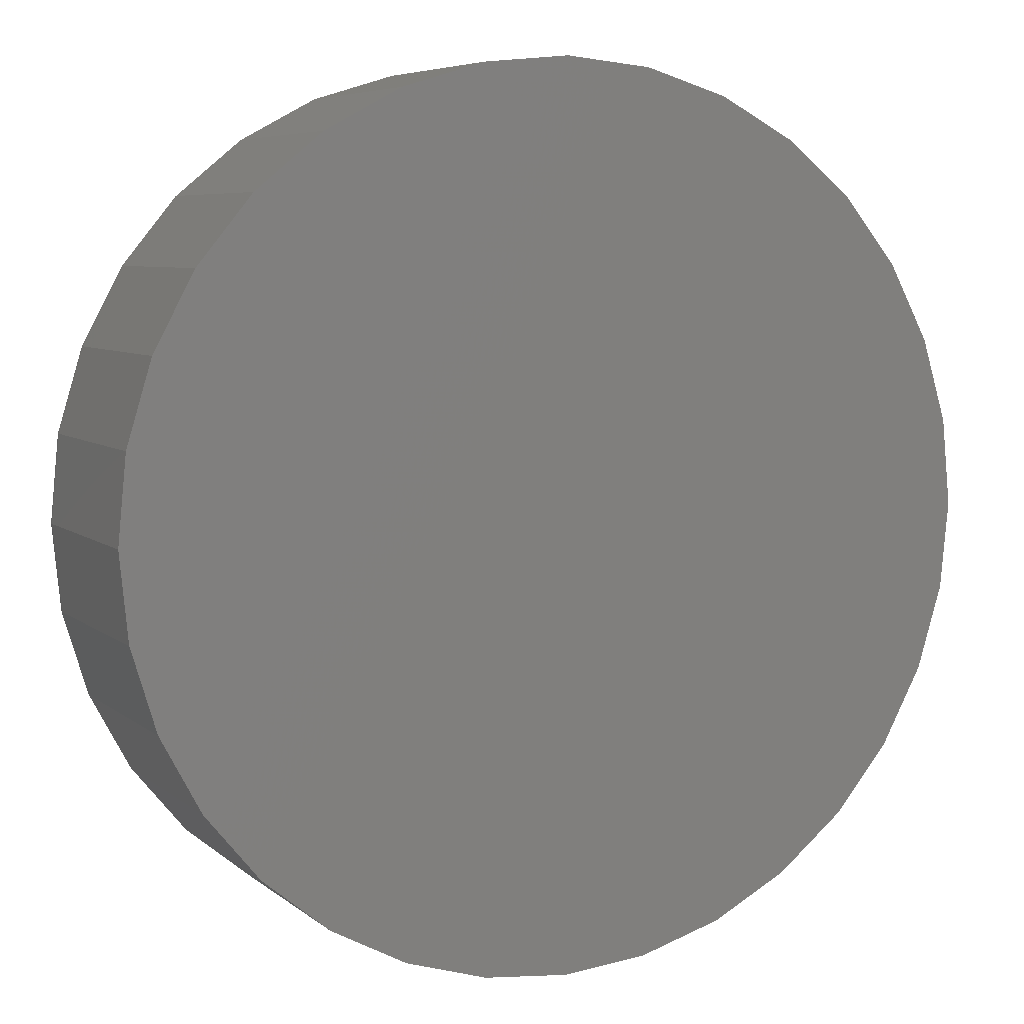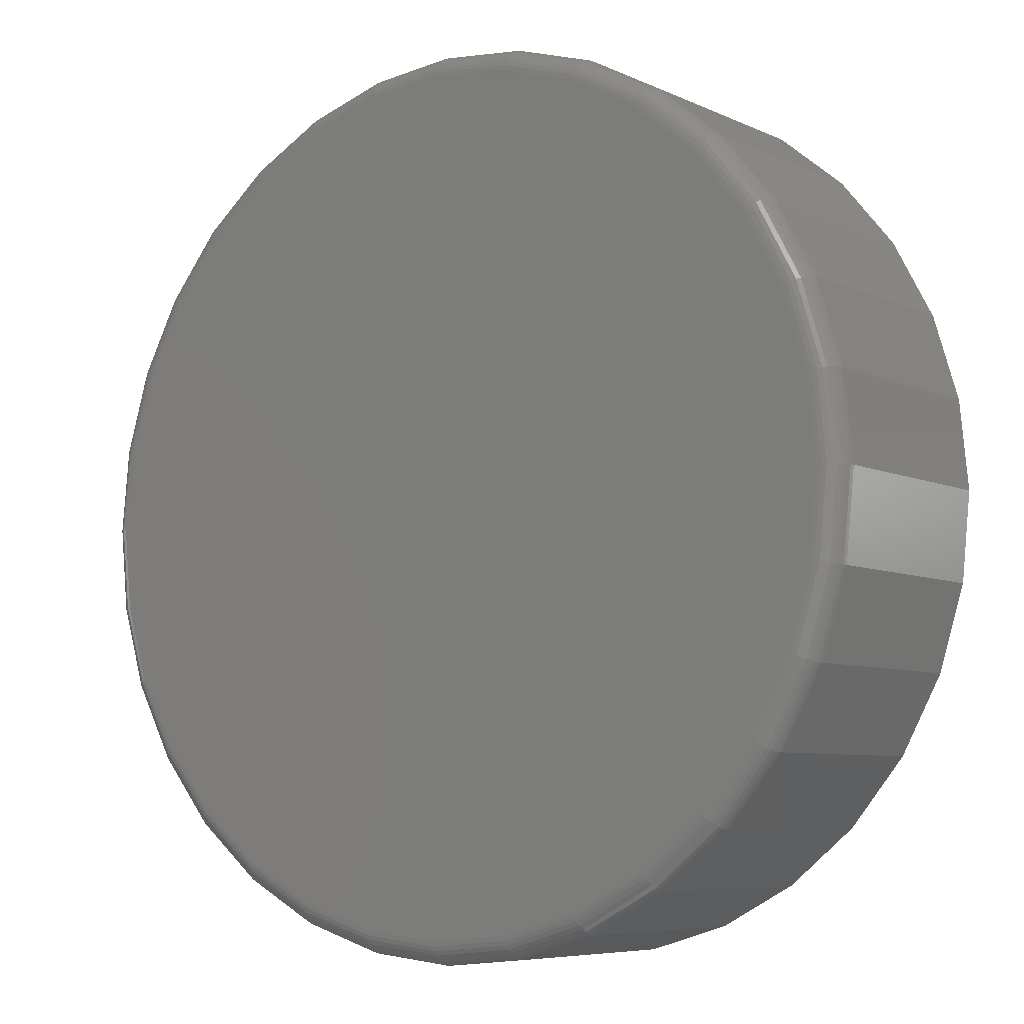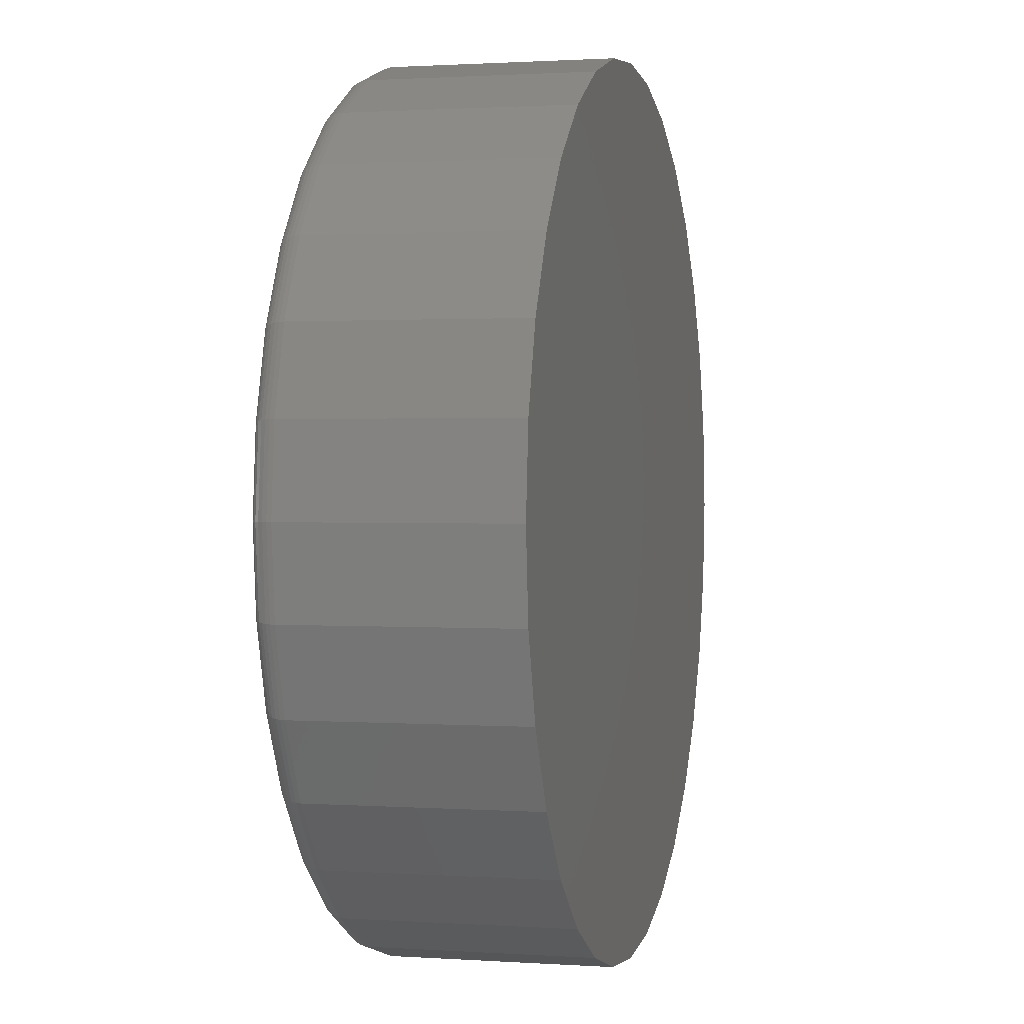
<metadata>
{"format":"stl","ext":"stl","renderer":"f3d","projection":"perspective","resolution":1024,"background":"white","views":[{"elev":6.3,"azim":-25.7,"up":"+Y"},{"elev":-6.8,"azim":-143.0,"up":"+Y"},{"elev":1.2,"azim":-76.1,"up":"+Y"}]}
</metadata>
<code>
# stl→obj: 320 verts, 636 faces
v 0.007895 0.4187 0
v 0.08957 0.4106 0
v -0.07378 0.4106 0
v 0.007895 -0.4187 0
v -0.07378 -0.4106 0
v 0.08957 -0.4106 0
v -0.1523 -0.3868 0
v 0.1681 -0.3868 0
v -0.2247 -0.3481 0
v 0.2405 -0.3481 0
v -0.2881 -0.296 0
v 0.3039 -0.296 0
v -0.3402 -0.2326 0
v 0.356 -0.2326 0
v -0.3789 -0.1602 0
v 0.3947 -0.1602 0
v -0.4027 -0.08168 0
v 0.4185 -0.08168 0
v -0.4108 -1.417e-16 0
v 0.4266 -4.815e-16 0
v -0.4027 0.08168 0
v 0.4185 0.08168 0
v -0.3789 0.1602 0
v 0.3947 0.1602 0
v -0.3402 0.2326 0
v 0.356 0.2326 0
v -0.2881 0.296 0
v 0.3039 0.296 0
v -0.2247 0.3481 0
v 0.2405 0.3481 0
v -0.1523 0.3868 0
v 0.1681 0.3868 0
v 0.45 -5.009e-16 0.02344
v 0.45 0 0.2422
v 0.4415 -0.08625 0.02344
v 0.4415 -0.08625 0.2422
v 0.4163 -0.1692 0.02344
v 0.4163 -0.1692 0.2422
v 0.3755 -0.2456 0.02344
v 0.3755 -0.2456 0.2422
v 0.3205 -0.3126 0.02344
v 0.3205 -0.3126 0.2422
v 0.2535 -0.3676 0.02344
v 0.2535 -0.3676 0.2422
v 0.1771 -0.4085 0.02344
v 0.1771 -0.4085 0.2422
v 0.09415 -0.4336 0.02344
v 0.09415 -0.4336 0.2422
v 0.007895 -0.4421 0.02344
v 0.007895 -0.4421 0.2422
v -0.07836 -0.4336 0.02344
v -0.07836 -0.4336 0.2422
v -0.1613 -0.4085 0.02344
v -0.1613 -0.4085 0.2422
v -0.2377 -0.3676 0.02344
v -0.2377 -0.3676 0.2422
v -0.3047 -0.3126 0.02344
v -0.3047 -0.3126 0.2422
v -0.3597 -0.2456 0.02344
v -0.3597 -0.2456 0.2422
v -0.4006 -0.1692 0.02344
v -0.4006 -0.1692 0.2422
v -0.4257 -0.08625 0.02344
v -0.4257 -0.08625 0.2422
v -0.4342 -1.422e-16 0.02344
v -0.4342 5.414e-17 0.2422
v -0.4257 0.08625 0.02344
v -0.4257 0.08625 0.2422
v -0.4006 0.1692 0.02344
v -0.4006 0.1692 0.2422
v -0.3597 0.2456 0.02344
v -0.3597 0.2456 0.2422
v -0.3047 0.3126 0.02344
v -0.3047 0.3126 0.2422
v -0.2377 0.3676 0.02344
v -0.2377 0.3676 0.2422
v -0.1613 0.4085 0.02344
v -0.1613 0.4085 0.2422
v -0.07836 0.4336 0.02344
v -0.07836 0.4336 0.2422
v 0.007895 0.4421 0.02344
v 0.007895 0.4421 0.2422
v 0.09415 0.4336 0.02344
v 0.09415 0.4336 0.2422
v 0.1771 0.4085 0.02344
v 0.1771 0.4085 0.2422
v 0.2535 0.3676 0.02344
v 0.2535 0.3676 0.2422
v 0.3205 0.3126 0.02344
v 0.3205 0.3126 0.2422
v 0.3755 0.2456 0.02344
v 0.3755 0.2456 0.2422
v 0.4163 0.1692 0.02344
v 0.4163 0.1692 0.2422
v 0.4415 0.08625 0.02344
v 0.4415 0.08625 0.2422
v 0.4495 -8.327e-17 0.01887
v 0.4411 -0.08616 0.01887
v 0.4482 -8.327e-17 0.01447
v 0.4398 -0.0859 0.01447
v 0.4461 -5.551e-17 0.01042
v 0.4376 -0.08548 0.01042
v 0.4431 -8.327e-17 0.006865
v 0.4348 -0.08491 0.006865
v 0.4396 -5.551e-17 0.00395
v 0.4313 -0.08422 0.00395
v 0.4355 -8.327e-17 0.001784
v 0.4273 -0.08343 0.001784
v 0.4311 -2.776e-17 0.0004503
v 0.423 -0.08257 0.0004503
v -0.4253 -0.08616 0.01887
v -0.4338 -8.327e-17 0.01887
v -0.424 -0.0859 0.01447
v -0.4324 -8.327e-17 0.01447
v -0.4218 -0.08548 0.01042
v -0.4303 -1.11e-16 0.01042
v -0.419 -0.08491 0.006865
v -0.4273 -8.327e-17 0.006865
v -0.4155 -0.08422 0.00395
v -0.4238 -1.11e-16 0.00395
v -0.4115 -0.08343 0.001784
v -0.4197 -8.327e-17 0.001784
v -0.4072 -0.08257 0.0004503
v -0.4153 -1.11e-16 0.0004503
v -0.4001 -0.169 0.01887
v -0.3989 -0.1685 0.01447
v -0.3969 -0.1677 0.01042
v -0.3942 -0.1666 0.006865
v -0.3909 -0.1652 0.00395
v -0.3872 -0.1636 0.001784
v -0.3831 -0.162 0.0004503
v -0.3593 -0.2454 0.01887
v -0.3582 -0.2446 0.01447
v -0.3564 -0.2434 0.01042
v -0.354 -0.2418 0.006865
v -0.351 -0.2398 0.00395
v -0.3477 -0.2376 0.001784
v -0.344 -0.2351 0.0004503
v -0.3044 -0.3123 0.01887
v -0.3035 -0.3114 0.01447
v -0.3019 -0.3098 0.01042
v -0.2999 -0.3078 0.006865
v -0.2974 -0.3053 0.00395
v -0.2945 -0.3024 0.001784
v -0.2914 -0.2993 0.0004503
v -0.2375 -0.3672 0.01887
v -0.2367 -0.3661 0.01447
v -0.2355 -0.3643 0.01042
v -0.2339 -0.3619 0.006865
v -0.2319 -0.3589 0.00395
v -0.2297 -0.3556 0.001784
v -0.2272 -0.3519 0.0004503
v -0.1611 -0.408 0.01887
v -0.1606 -0.4068 0.01447
v -0.1598 -0.4048 0.01042
v -0.1587 -0.4021 0.006865
v -0.1573 -0.3988 0.00395
v -0.1558 -0.3951 0.001784
v -0.1541 -0.391 0.0004503
v -0.07827 -0.4332 0.01887
v -0.07801 -0.4319 0.01447
v -0.07759 -0.4297 0.01042
v -0.07702 -0.4269 0.006865
v -0.07632 -0.4234 0.00395
v -0.07553 -0.4194 0.001784
v -0.07468 -0.4151 0.0004503
v 0.007895 -0.4417 0.01887
v 0.007895 -0.4403 0.01447
v 0.007895 -0.4382 0.01042
v 0.007895 -0.4352 0.006865
v 0.007895 -0.4317 0.00395
v 0.007895 -0.4276 0.001784
v 0.007895 -0.4232 0.0004503
v 0.09406 -0.4332 0.01887
v 0.0938 -0.4319 0.01447
v 0.09337 -0.4297 0.01042
v 0.09281 -0.4269 0.006865
v 0.09211 -0.4234 0.00395
v 0.09132 -0.4194 0.001784
v 0.09046 -0.4151 0.0004503
v 0.1769 -0.408 0.01887
v 0.1764 -0.4068 0.01447
v 0.1756 -0.4048 0.01042
v 0.1745 -0.4021 0.006865
v 0.1731 -0.3988 0.00395
v 0.1715 -0.3951 0.001784
v 0.1699 -0.391 0.0004503
v 0.2533 -0.3672 0.01887
v 0.2525 -0.3661 0.01447
v 0.2513 -0.3643 0.01042
v 0.2497 -0.3619 0.006865
v 0.2477 -0.3589 0.00395
v 0.2455 -0.3556 0.001784
v 0.243 -0.3519 0.0004503
v 0.3202 -0.3123 0.01887
v 0.3192 -0.3114 0.01447
v 0.3177 -0.3098 0.01042
v 0.3157 -0.3078 0.006865
v 0.3131 -0.3053 0.00395
v 0.3103 -0.3024 0.001784
v 0.3072 -0.2993 0.0004503
v 0.3751 -0.2454 0.01887
v 0.374 -0.2446 0.01447
v 0.3722 -0.2434 0.01042
v 0.3698 -0.2418 0.006865
v 0.3668 -0.2398 0.00395
v 0.3635 -0.2376 0.001784
v 0.3598 -0.2351 0.0004503
v 0.4159 -0.169 0.01887
v 0.4147 -0.1685 0.01447
v 0.4127 -0.1677 0.01042
v 0.41 -0.1666 0.006865
v 0.4067 -0.1652 0.00395
v 0.403 -0.1636 0.001784
v 0.3989 -0.162 0.0004503
v -0.4253 0.08616 0.01887
v -0.424 0.0859 0.01447
v -0.4218 0.08548 0.01042
v -0.419 0.08491 0.006865
v -0.4155 0.08422 0.00395
v -0.4115 0.08343 0.001784
v -0.4072 0.08257 0.0004503
v 0.4411 0.08616 0.01887
v 0.4398 0.0859 0.01447
v 0.4376 0.08548 0.01042
v 0.4348 0.08491 0.006865
v 0.4313 0.08422 0.00395
v 0.4273 0.08343 0.001784
v 0.423 0.08257 0.0004503
v 0.4159 0.169 0.01887
v 0.4147 0.1685 0.01447
v 0.4127 0.1677 0.01042
v 0.41 0.1666 0.006865
v 0.4067 0.1652 0.00395
v 0.403 0.1636 0.001784
v 0.3989 0.162 0.0004503
v 0.3751 0.2454 0.01887
v 0.374 0.2446 0.01447
v 0.3722 0.2434 0.01042
v 0.3698 0.2418 0.006865
v 0.3668 0.2398 0.00395
v 0.3635 0.2376 0.001784
v 0.3598 0.2351 0.0004503
v 0.3202 0.3123 0.01887
v 0.3192 0.3114 0.01447
v 0.3177 0.3098 0.01042
v 0.3157 0.3078 0.006865
v 0.3131 0.3053 0.00395
v 0.3103 0.3024 0.001784
v 0.3072 0.2993 0.0004503
v 0.2533 0.3672 0.01887
v 0.2525 0.3661 0.01447
v 0.2513 0.3643 0.01042
v 0.2497 0.3619 0.006865
v 0.2477 0.3589 0.00395
v 0.2455 0.3556 0.001784
v 0.243 0.3519 0.0004503
v 0.1769 0.408 0.01887
v 0.1764 0.4068 0.01447
v 0.1756 0.4048 0.01042
v 0.1745 0.4021 0.006865
v 0.1731 0.3988 0.00395
v 0.1715 0.3951 0.001784
v 0.1699 0.391 0.0004503
v 0.09406 0.4332 0.01887
v 0.0938 0.4319 0.01447
v 0.09337 0.4297 0.01042
v 0.09281 0.4269 0.006865
v 0.09211 0.4234 0.00395
v 0.09132 0.4194 0.001784
v 0.09046 0.4151 0.0004503
v 0.007895 0.4417 0.01887
v 0.007895 0.4403 0.01447
v 0.007895 0.4382 0.01042
v 0.007895 0.4352 0.006865
v 0.007895 0.4317 0.00395
v 0.007895 0.4276 0.001784
v 0.007895 0.4232 0.0004503
v -0.07827 0.4332 0.01887
v -0.07801 0.4319 0.01447
v -0.07759 0.4297 0.01042
v -0.07702 0.4269 0.006865
v -0.07632 0.4234 0.00395
v -0.07553 0.4194 0.001784
v -0.07468 0.4151 0.0004503
v -0.1611 0.408 0.01887
v -0.1606 0.4068 0.01447
v -0.1598 0.4048 0.01042
v -0.1587 0.4021 0.006865
v -0.1573 0.3988 0.00395
v -0.1558 0.3951 0.001784
v -0.1541 0.391 0.0004503
v -0.2375 0.3672 0.01887
v -0.2367 0.3661 0.01447
v -0.2355 0.3643 0.01042
v -0.2339 0.3619 0.006865
v -0.2319 0.3589 0.00395
v -0.2297 0.3556 0.001784
v -0.2272 0.3519 0.0004503
v -0.3044 0.3123 0.01887
v -0.3035 0.3114 0.01447
v -0.3019 0.3098 0.01042
v -0.2999 0.3078 0.006865
v -0.2974 0.3053 0.00395
v -0.2945 0.3024 0.001784
v -0.2914 0.2993 0.0004503
v -0.3593 0.2454 0.01887
v -0.3582 0.2446 0.01447
v -0.3564 0.2434 0.01042
v -0.354 0.2418 0.006865
v -0.351 0.2398 0.00395
v -0.3477 0.2376 0.001784
v -0.344 0.2351 0.0004503
v -0.4001 0.169 0.01887
v -0.3989 0.1685 0.01447
v -0.3969 0.1677 0.01042
v -0.3942 0.1666 0.006865
v -0.3909 0.1652 0.00395
v -0.3872 0.1636 0.001784
v -0.3831 0.162 0.0004503
f 1 2 3
f 4 5 6
f 6 5 7
f 6 7 8
f 8 7 9
f 8 9 10
f 10 9 11
f 10 11 12
f 12 11 13
f 12 13 14
f 14 13 15
f 14 15 16
f 16 15 17
f 16 17 18
f 18 17 19
f 18 19 20
f 20 19 21
f 20 21 22
f 22 21 23
f 22 23 24
f 24 23 25
f 24 25 26
f 26 25 27
f 26 27 28
f 28 27 29
f 28 29 30
f 30 29 31
f 30 31 32
f 32 31 3
f 32 3 2
f 33 34 35
f 35 34 36
f 35 36 37
f 37 36 38
f 37 38 39
f 39 38 40
f 39 40 41
f 41 40 42
f 41 42 43
f 43 42 44
f 43 44 45
f 45 44 46
f 45 46 47
f 47 46 48
f 47 48 49
f 49 48 50
f 49 50 51
f 51 50 52
f 51 52 53
f 53 52 54
f 53 54 55
f 55 54 56
f 55 56 57
f 57 56 58
f 57 58 59
f 59 58 60
f 59 60 61
f 61 60 62
f 61 62 63
f 63 62 64
f 63 64 65
f 65 64 66
f 65 66 67
f 67 66 68
f 67 68 69
f 69 68 70
f 69 70 71
f 71 70 72
f 71 72 73
f 73 72 74
f 73 74 75
f 75 74 76
f 75 76 77
f 77 76 78
f 77 78 79
f 79 78 80
f 79 80 81
f 81 80 82
f 81 82 83
f 83 82 84
f 83 84 85
f 85 84 86
f 85 86 87
f 87 86 88
f 87 88 89
f 89 88 90
f 89 90 91
f 91 90 92
f 91 92 93
f 93 92 94
f 93 94 95
f 95 94 96
f 95 96 33
f 33 96 34
f 33 35 97
f 97 35 98
f 97 98 99
f 99 98 100
f 99 100 101
f 101 100 102
f 101 102 103
f 103 102 104
f 103 104 105
f 105 104 106
f 105 106 107
f 107 106 108
f 107 108 109
f 109 108 110
f 109 110 20
f 20 110 18
f 63 65 111
f 111 65 112
f 111 112 113
f 113 112 114
f 113 114 115
f 115 114 116
f 115 116 117
f 117 116 118
f 117 118 119
f 119 118 120
f 119 120 121
f 121 120 122
f 121 122 123
f 123 122 124
f 123 124 17
f 17 124 19
f 61 63 125
f 125 63 111
f 125 111 126
f 126 111 113
f 126 113 127
f 127 113 115
f 127 115 128
f 128 115 117
f 128 117 129
f 129 117 119
f 129 119 130
f 130 119 121
f 130 121 131
f 131 121 123
f 131 123 15
f 15 123 17
f 59 61 132
f 132 61 125
f 132 125 133
f 133 125 126
f 133 126 134
f 134 126 127
f 134 127 135
f 135 127 128
f 135 128 136
f 136 128 129
f 136 129 137
f 137 129 130
f 137 130 138
f 138 130 131
f 138 131 13
f 13 131 15
f 57 59 139
f 139 59 132
f 139 132 140
f 140 132 133
f 140 133 141
f 141 133 134
f 141 134 142
f 142 134 135
f 142 135 143
f 143 135 136
f 143 136 144
f 144 136 137
f 144 137 145
f 145 137 138
f 145 138 11
f 11 138 13
f 55 57 146
f 146 57 139
f 146 139 147
f 147 139 140
f 147 140 148
f 148 140 141
f 148 141 149
f 149 141 142
f 149 142 150
f 150 142 143
f 150 143 151
f 151 143 144
f 151 144 152
f 152 144 145
f 152 145 9
f 9 145 11
f 53 55 153
f 153 55 146
f 153 146 154
f 154 146 147
f 154 147 155
f 155 147 148
f 155 148 156
f 156 148 149
f 156 149 157
f 157 149 150
f 157 150 158
f 158 150 151
f 158 151 159
f 159 151 152
f 159 152 7
f 7 152 9
f 51 53 160
f 160 53 153
f 160 153 161
f 161 153 154
f 161 154 162
f 162 154 155
f 162 155 163
f 163 155 156
f 163 156 164
f 164 156 157
f 164 157 165
f 165 157 158
f 165 158 166
f 166 158 159
f 166 159 5
f 5 159 7
f 49 51 167
f 167 51 160
f 167 160 168
f 168 160 161
f 168 161 169
f 169 161 162
f 169 162 170
f 170 162 163
f 170 163 171
f 171 163 164
f 171 164 172
f 172 164 165
f 172 165 173
f 173 165 166
f 173 166 4
f 4 166 5
f 47 49 174
f 174 49 167
f 174 167 175
f 175 167 168
f 175 168 176
f 176 168 169
f 176 169 177
f 177 169 170
f 177 170 178
f 178 170 171
f 178 171 179
f 179 171 172
f 179 172 180
f 180 172 173
f 180 173 6
f 6 173 4
f 45 47 181
f 181 47 174
f 181 174 182
f 182 174 175
f 182 175 183
f 183 175 176
f 183 176 184
f 184 176 177
f 184 177 185
f 185 177 178
f 185 178 186
f 186 178 179
f 186 179 187
f 187 179 180
f 187 180 8
f 8 180 6
f 43 45 188
f 188 45 181
f 188 181 189
f 189 181 182
f 189 182 190
f 190 182 183
f 190 183 191
f 191 183 184
f 191 184 192
f 192 184 185
f 192 185 193
f 193 185 186
f 193 186 194
f 194 186 187
f 194 187 10
f 10 187 8
f 41 43 195
f 195 43 188
f 195 188 196
f 196 188 189
f 196 189 197
f 197 189 190
f 197 190 198
f 198 190 191
f 198 191 199
f 199 191 192
f 199 192 200
f 200 192 193
f 200 193 201
f 201 193 194
f 201 194 12
f 12 194 10
f 39 41 202
f 202 41 195
f 202 195 203
f 203 195 196
f 203 196 204
f 204 196 197
f 204 197 205
f 205 197 198
f 205 198 206
f 206 198 199
f 206 199 207
f 207 199 200
f 207 200 208
f 208 200 201
f 208 201 14
f 14 201 12
f 37 39 209
f 209 39 202
f 209 202 210
f 210 202 203
f 210 203 211
f 211 203 204
f 211 204 212
f 212 204 205
f 212 205 213
f 213 205 206
f 213 206 214
f 214 206 207
f 214 207 215
f 215 207 208
f 215 208 16
f 16 208 14
f 35 37 98
f 98 37 209
f 98 209 100
f 100 209 210
f 100 210 102
f 102 210 211
f 102 211 104
f 104 211 212
f 104 212 106
f 106 212 213
f 106 213 108
f 108 213 214
f 108 214 110
f 110 214 215
f 110 215 18
f 18 215 16
f 65 67 112
f 112 67 216
f 112 216 114
f 114 216 217
f 114 217 116
f 116 217 218
f 116 218 118
f 118 218 219
f 118 219 120
f 120 219 220
f 120 220 122
f 122 220 221
f 122 221 124
f 124 221 222
f 124 222 19
f 19 222 21
f 95 33 223
f 223 33 97
f 223 97 224
f 224 97 99
f 224 99 225
f 225 99 101
f 225 101 226
f 226 101 103
f 226 103 227
f 227 103 105
f 227 105 228
f 228 105 107
f 228 107 229
f 229 107 109
f 229 109 22
f 22 109 20
f 93 95 230
f 230 95 223
f 230 223 231
f 231 223 224
f 231 224 232
f 232 224 225
f 232 225 233
f 233 225 226
f 233 226 234
f 234 226 227
f 234 227 235
f 235 227 228
f 235 228 236
f 236 228 229
f 236 229 24
f 24 229 22
f 91 93 237
f 237 93 230
f 237 230 238
f 238 230 231
f 238 231 239
f 239 231 232
f 239 232 240
f 240 232 233
f 240 233 241
f 241 233 234
f 241 234 242
f 242 234 235
f 242 235 243
f 243 235 236
f 243 236 26
f 26 236 24
f 89 91 244
f 244 91 237
f 244 237 245
f 245 237 238
f 245 238 246
f 246 238 239
f 246 239 247
f 247 239 240
f 247 240 248
f 248 240 241
f 248 241 249
f 249 241 242
f 249 242 250
f 250 242 243
f 250 243 28
f 28 243 26
f 87 89 251
f 251 89 244
f 251 244 252
f 252 244 245
f 252 245 253
f 253 245 246
f 253 246 254
f 254 246 247
f 254 247 255
f 255 247 248
f 255 248 256
f 256 248 249
f 256 249 257
f 257 249 250
f 257 250 30
f 30 250 28
f 85 87 258
f 258 87 251
f 258 251 259
f 259 251 252
f 259 252 260
f 260 252 253
f 260 253 261
f 261 253 254
f 261 254 262
f 262 254 255
f 262 255 263
f 263 255 256
f 263 256 264
f 264 256 257
f 264 257 32
f 32 257 30
f 83 85 265
f 265 85 258
f 265 258 266
f 266 258 259
f 266 259 267
f 267 259 260
f 267 260 268
f 268 260 261
f 268 261 269
f 269 261 262
f 269 262 270
f 270 262 263
f 270 263 271
f 271 263 264
f 271 264 2
f 2 264 32
f 81 83 272
f 272 83 265
f 272 265 273
f 273 265 266
f 273 266 274
f 274 266 267
f 274 267 275
f 275 267 268
f 275 268 276
f 276 268 269
f 276 269 277
f 277 269 270
f 277 270 278
f 278 270 271
f 278 271 1
f 1 271 2
f 79 81 279
f 279 81 272
f 279 272 280
f 280 272 273
f 280 273 281
f 281 273 274
f 281 274 282
f 282 274 275
f 282 275 283
f 283 275 276
f 283 276 284
f 284 276 277
f 284 277 285
f 285 277 278
f 285 278 3
f 3 278 1
f 77 79 286
f 286 79 279
f 286 279 287
f 287 279 280
f 287 280 288
f 288 280 281
f 288 281 289
f 289 281 282
f 289 282 290
f 290 282 283
f 290 283 291
f 291 283 284
f 291 284 292
f 292 284 285
f 292 285 31
f 31 285 3
f 75 77 293
f 293 77 286
f 293 286 294
f 294 286 287
f 294 287 295
f 295 287 288
f 295 288 296
f 296 288 289
f 296 289 297
f 297 289 290
f 297 290 298
f 298 290 291
f 298 291 299
f 299 291 292
f 299 292 29
f 29 292 31
f 73 75 300
f 300 75 293
f 300 293 301
f 301 293 294
f 301 294 302
f 302 294 295
f 302 295 303
f 303 295 296
f 303 296 304
f 304 296 297
f 304 297 305
f 305 297 298
f 305 298 306
f 306 298 299
f 306 299 27
f 27 299 29
f 71 73 307
f 307 73 300
f 307 300 308
f 308 300 301
f 308 301 309
f 309 301 302
f 309 302 310
f 310 302 303
f 310 303 311
f 311 303 304
f 311 304 312
f 312 304 305
f 312 305 313
f 313 305 306
f 313 306 25
f 25 306 27
f 69 71 314
f 314 71 307
f 314 307 315
f 315 307 308
f 315 308 316
f 316 308 309
f 316 309 317
f 317 309 310
f 317 310 318
f 318 310 311
f 318 311 319
f 319 311 312
f 319 312 320
f 320 312 313
f 320 313 23
f 23 313 25
f 67 69 216
f 216 69 314
f 216 314 217
f 217 314 315
f 217 315 218
f 218 315 316
f 218 316 219
f 219 316 317
f 219 317 220
f 220 317 318
f 220 318 221
f 221 318 319
f 221 319 222
f 222 319 320
f 222 320 21
f 21 320 23
f 80 84 82
f 84 80 86
f 86 80 78
f 86 78 88
f 88 78 76
f 88 76 90
f 90 76 74
f 90 74 92
f 92 74 72
f 92 72 94
f 94 72 70
f 94 70 96
f 96 70 68
f 96 68 34
f 34 68 66
f 34 66 36
f 36 66 64
f 36 64 38
f 38 64 62
f 38 62 40
f 40 62 60
f 40 60 42
f 42 60 58
f 42 58 44
f 44 58 56
f 44 56 46
f 46 56 54
f 46 54 48
f 48 54 52
f 48 52 50

</code>
